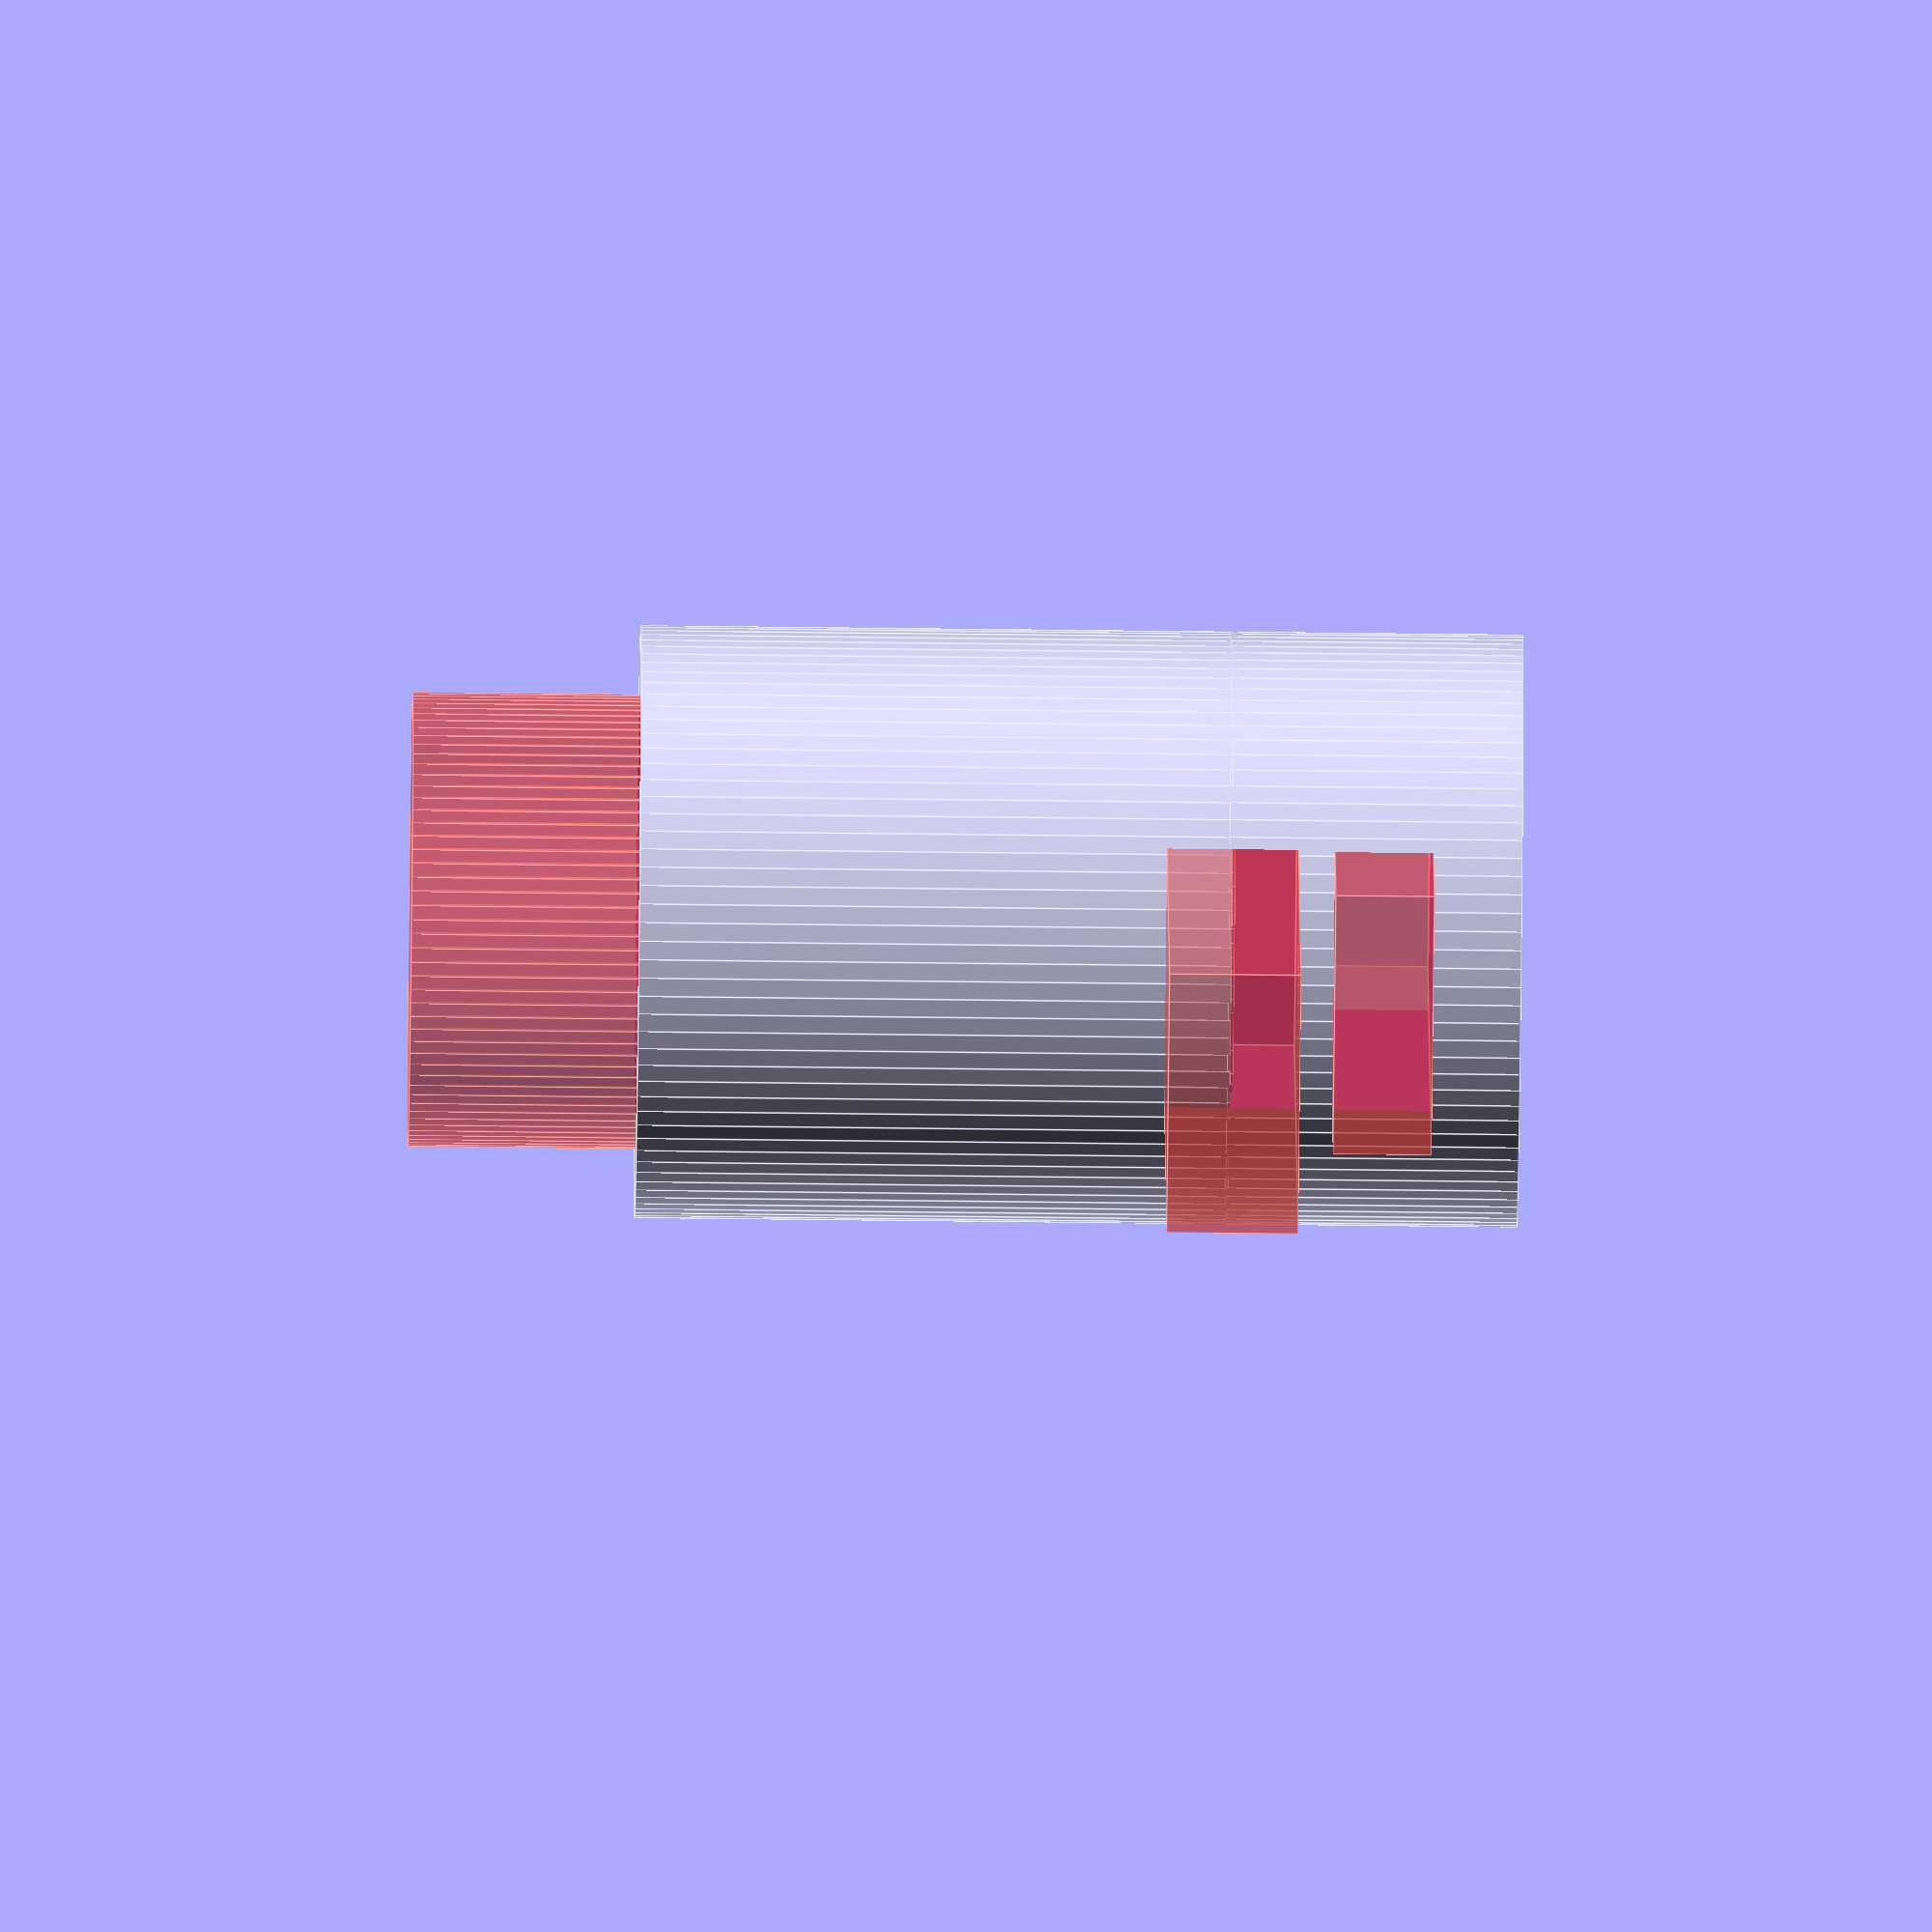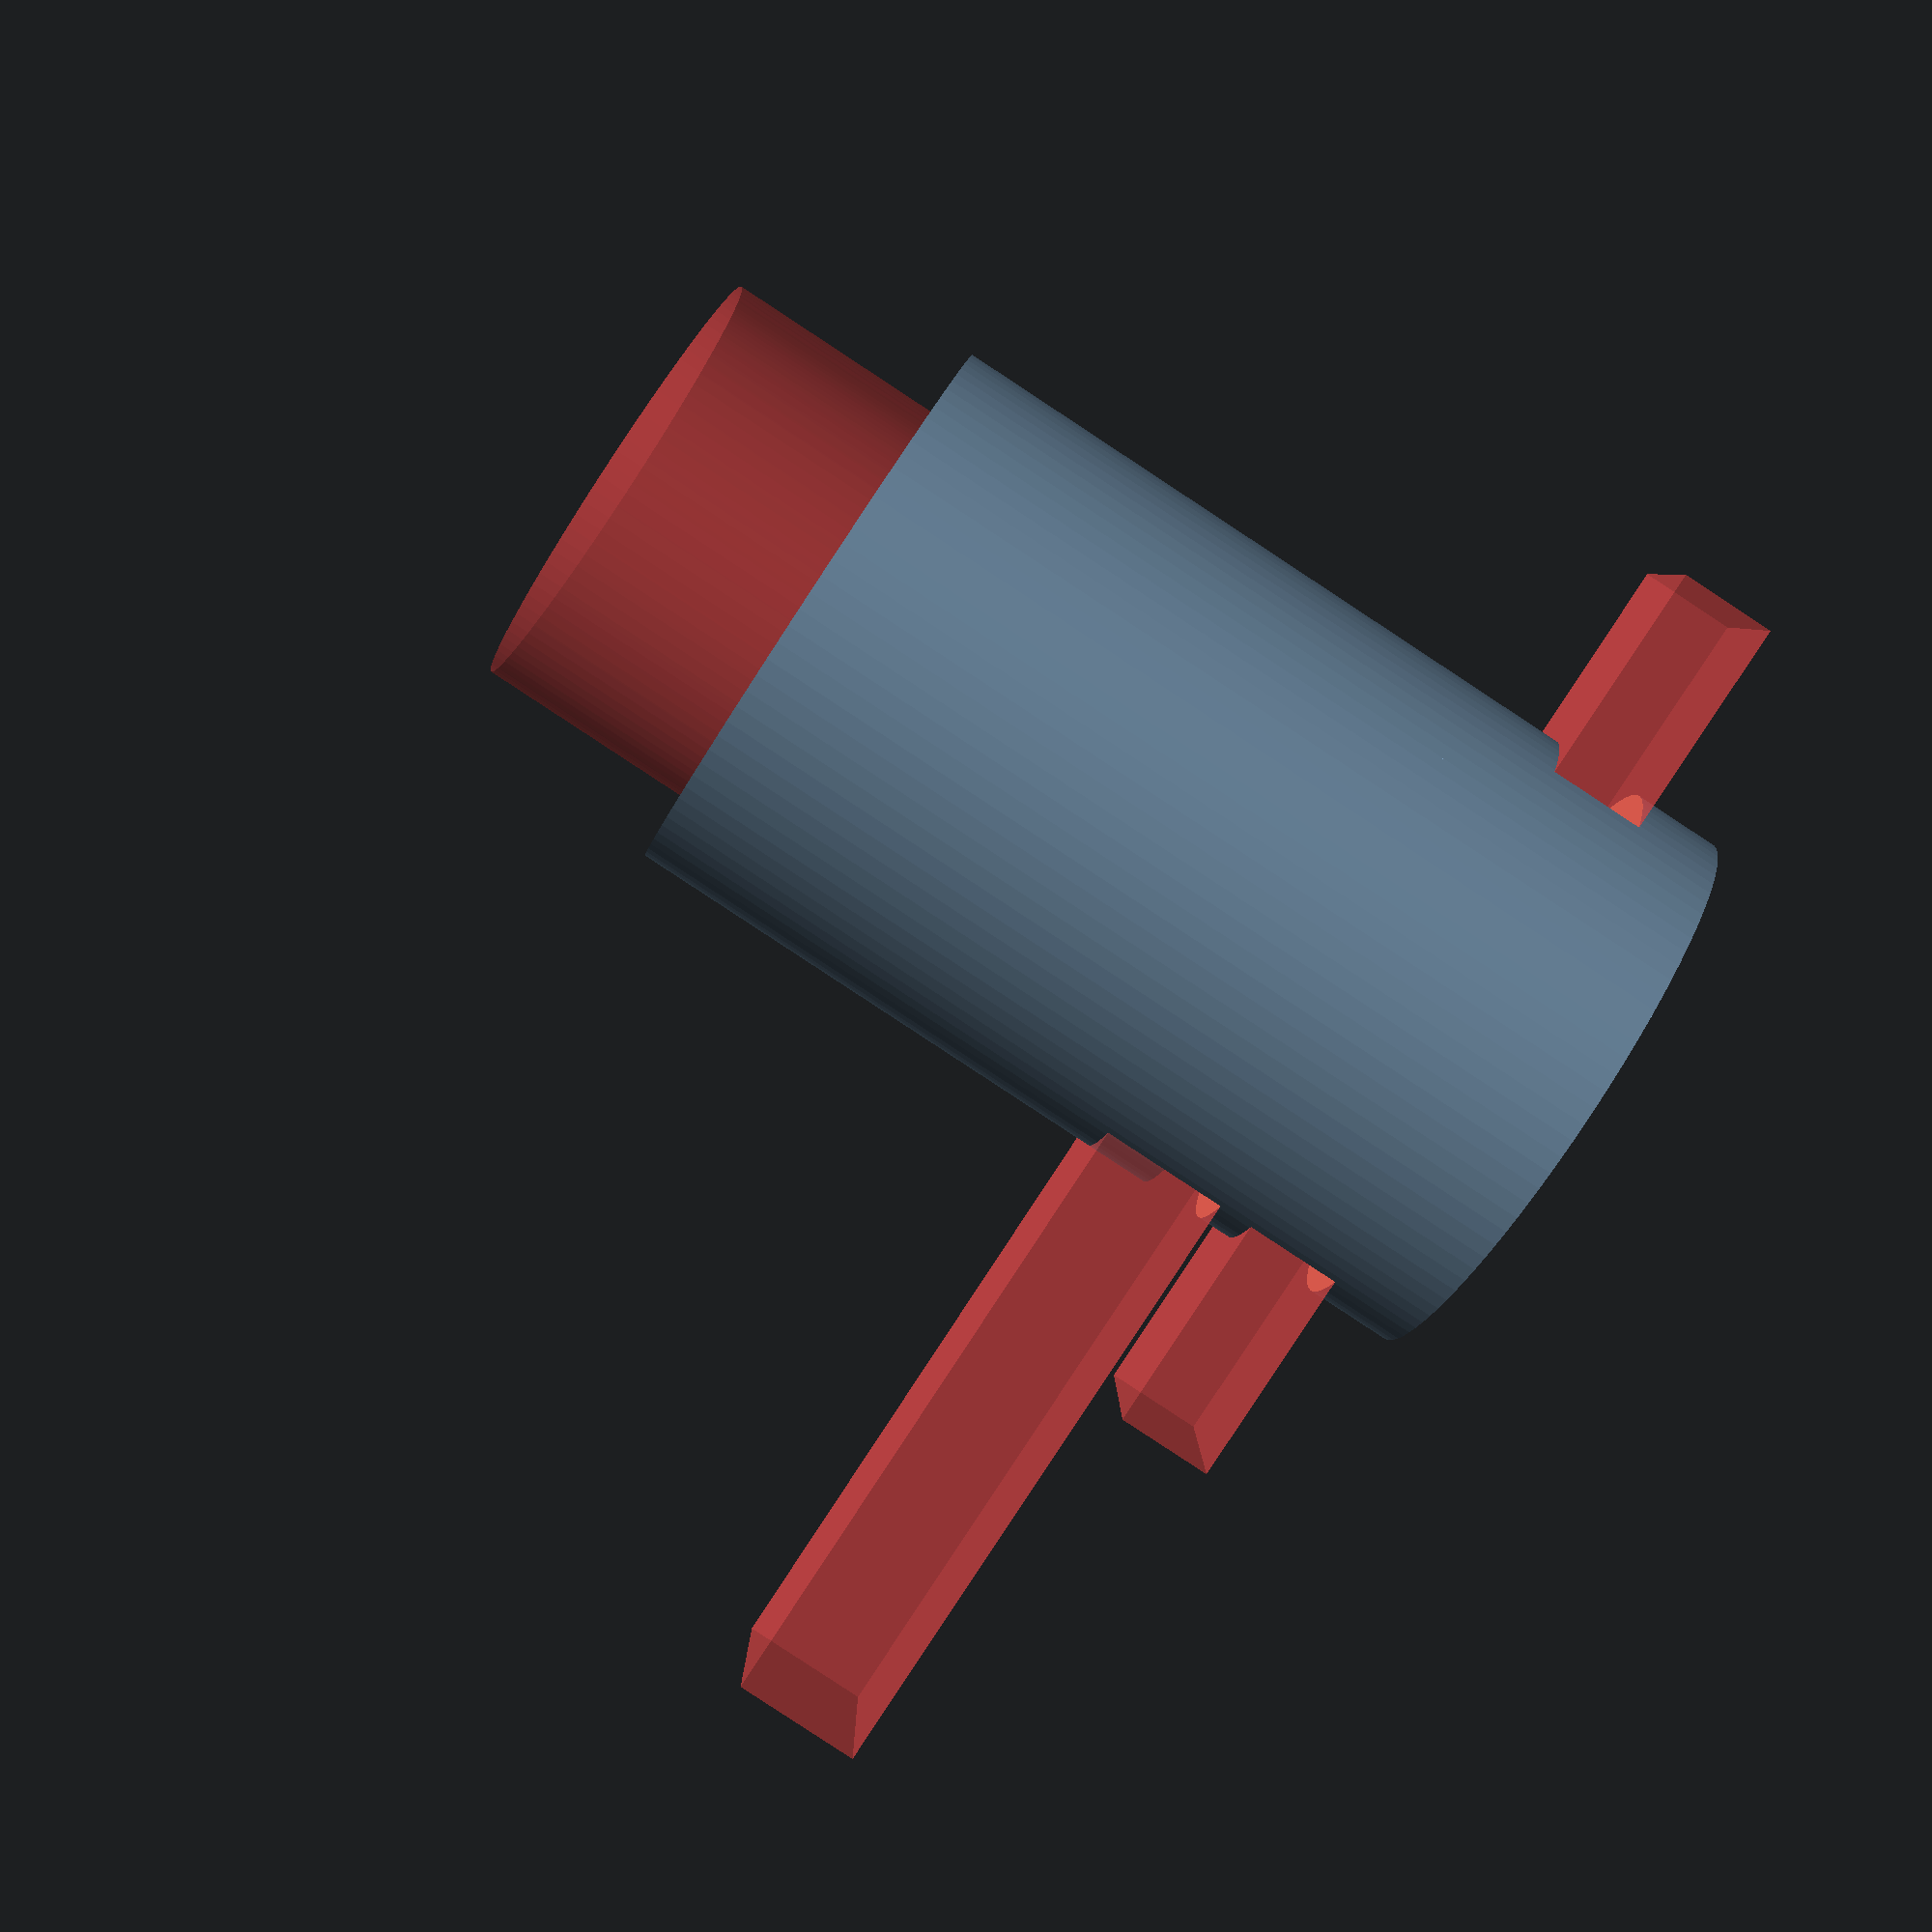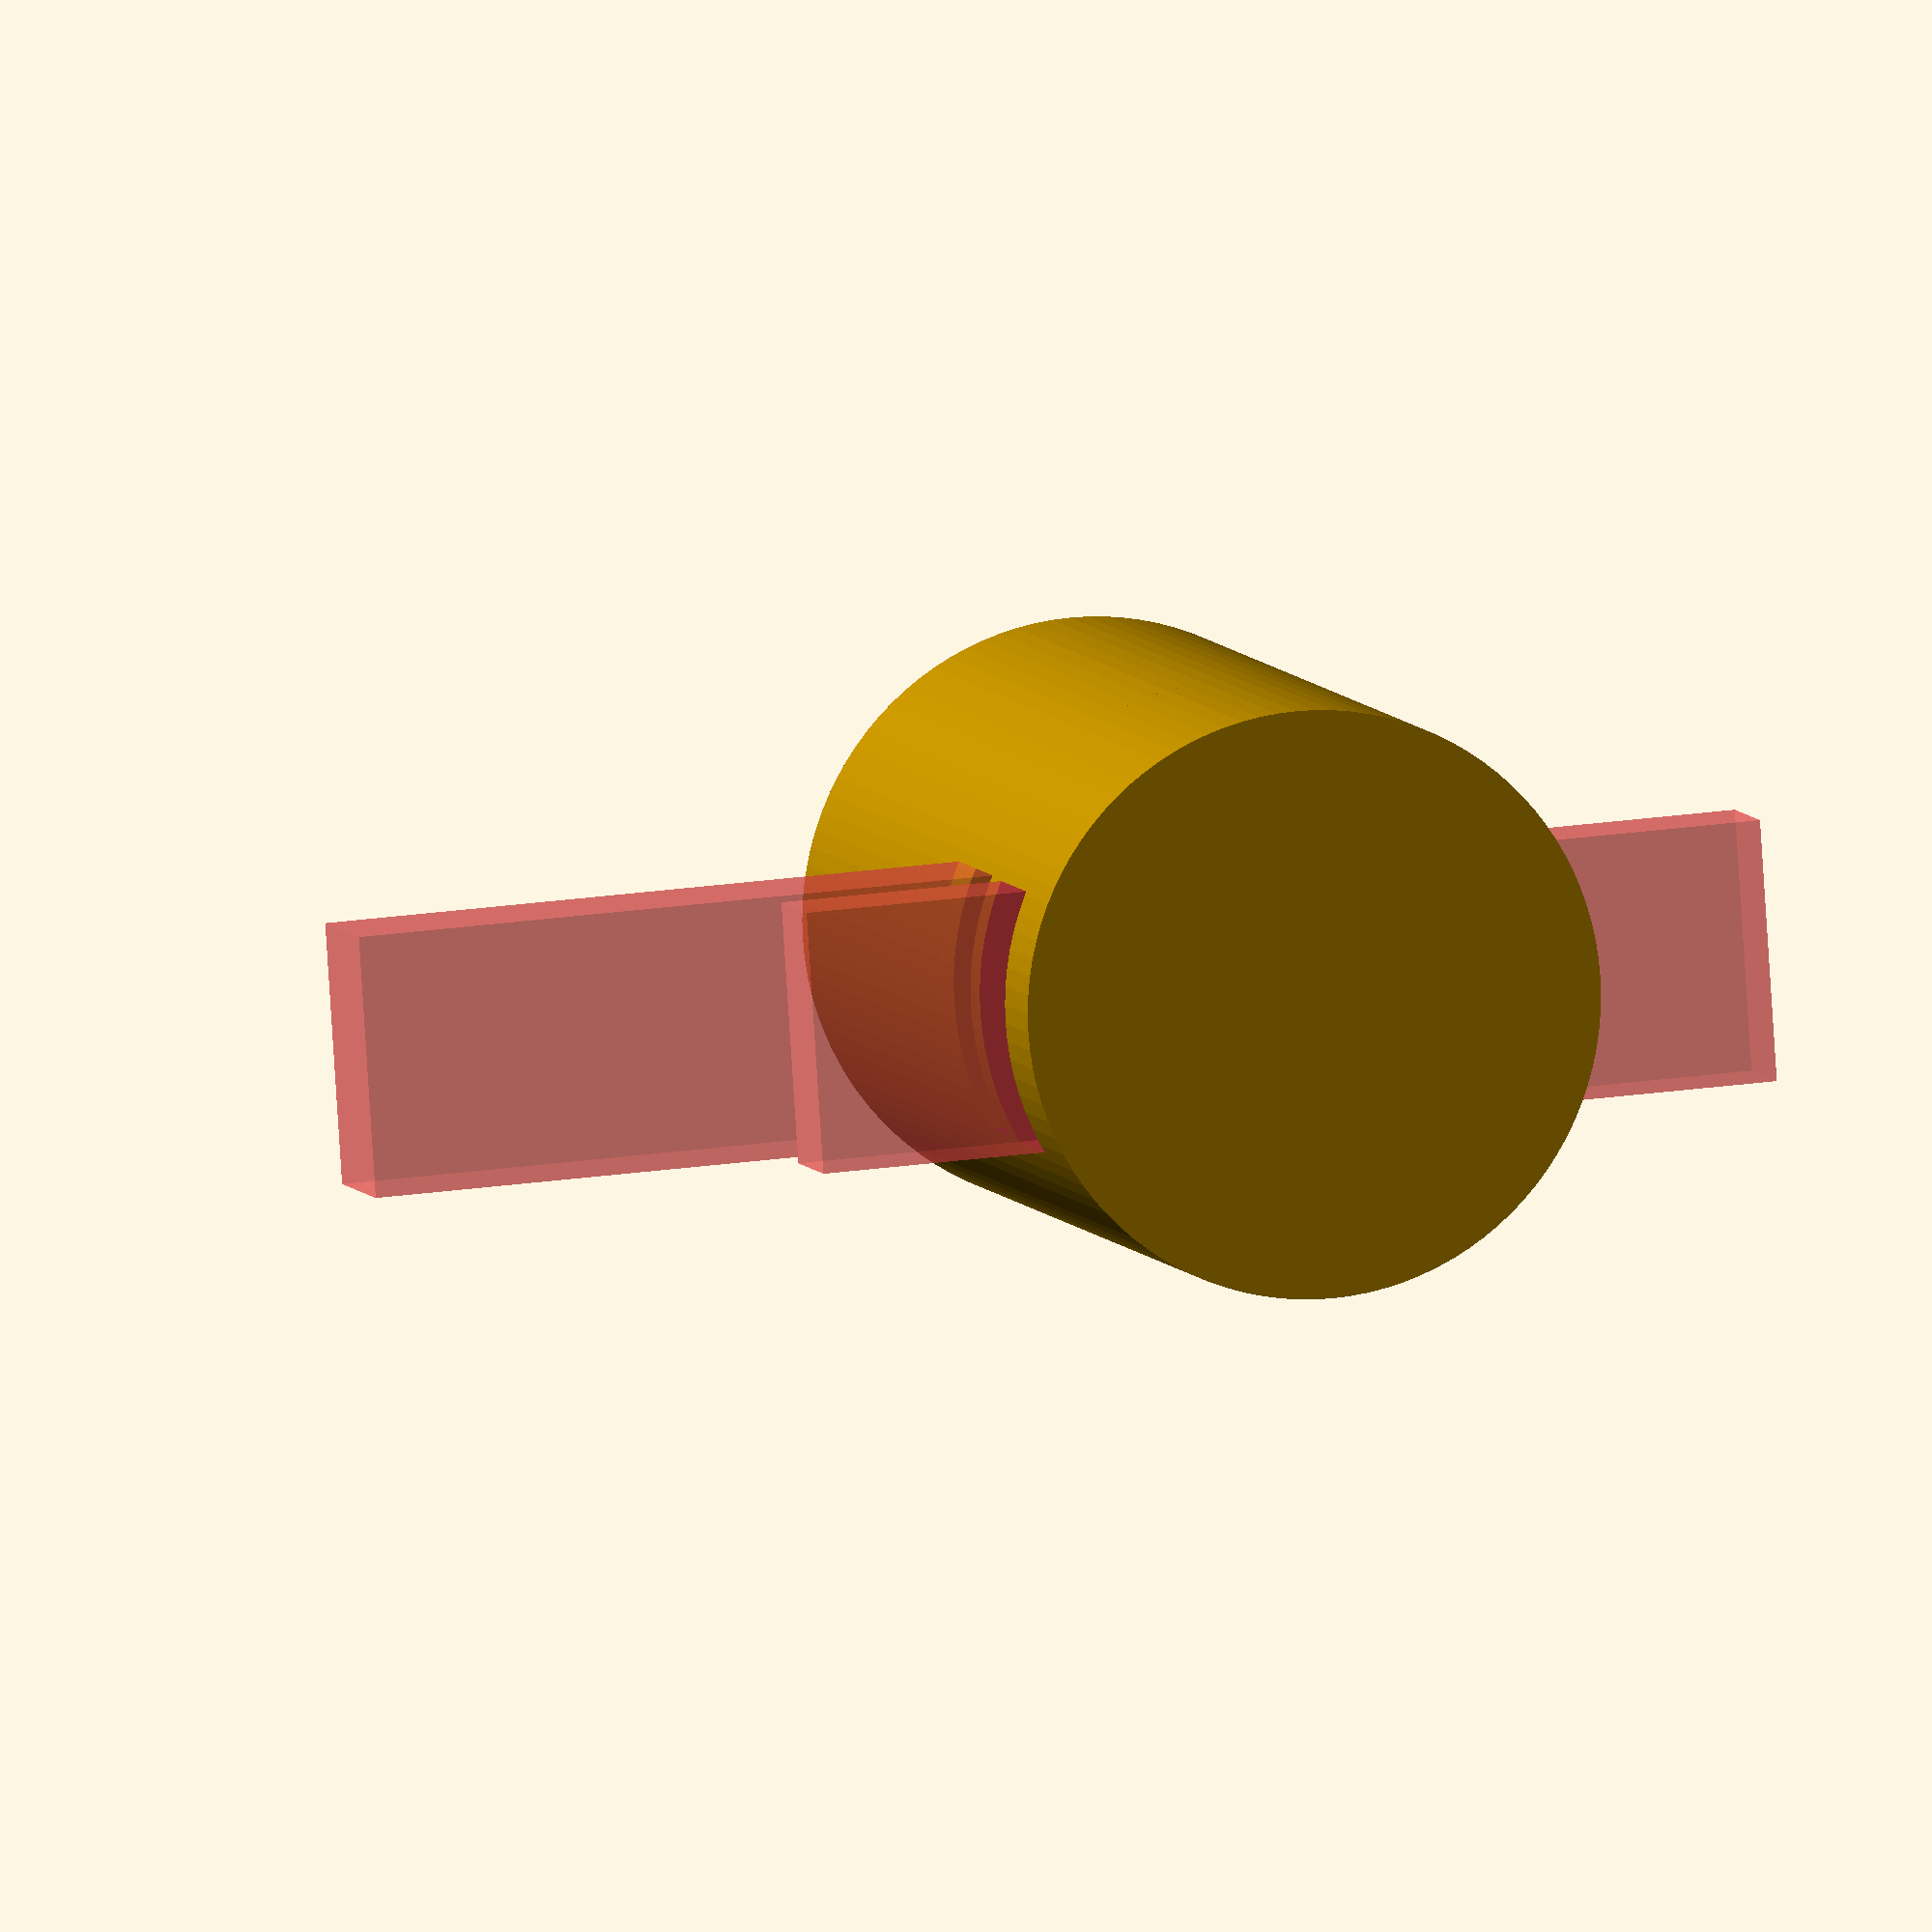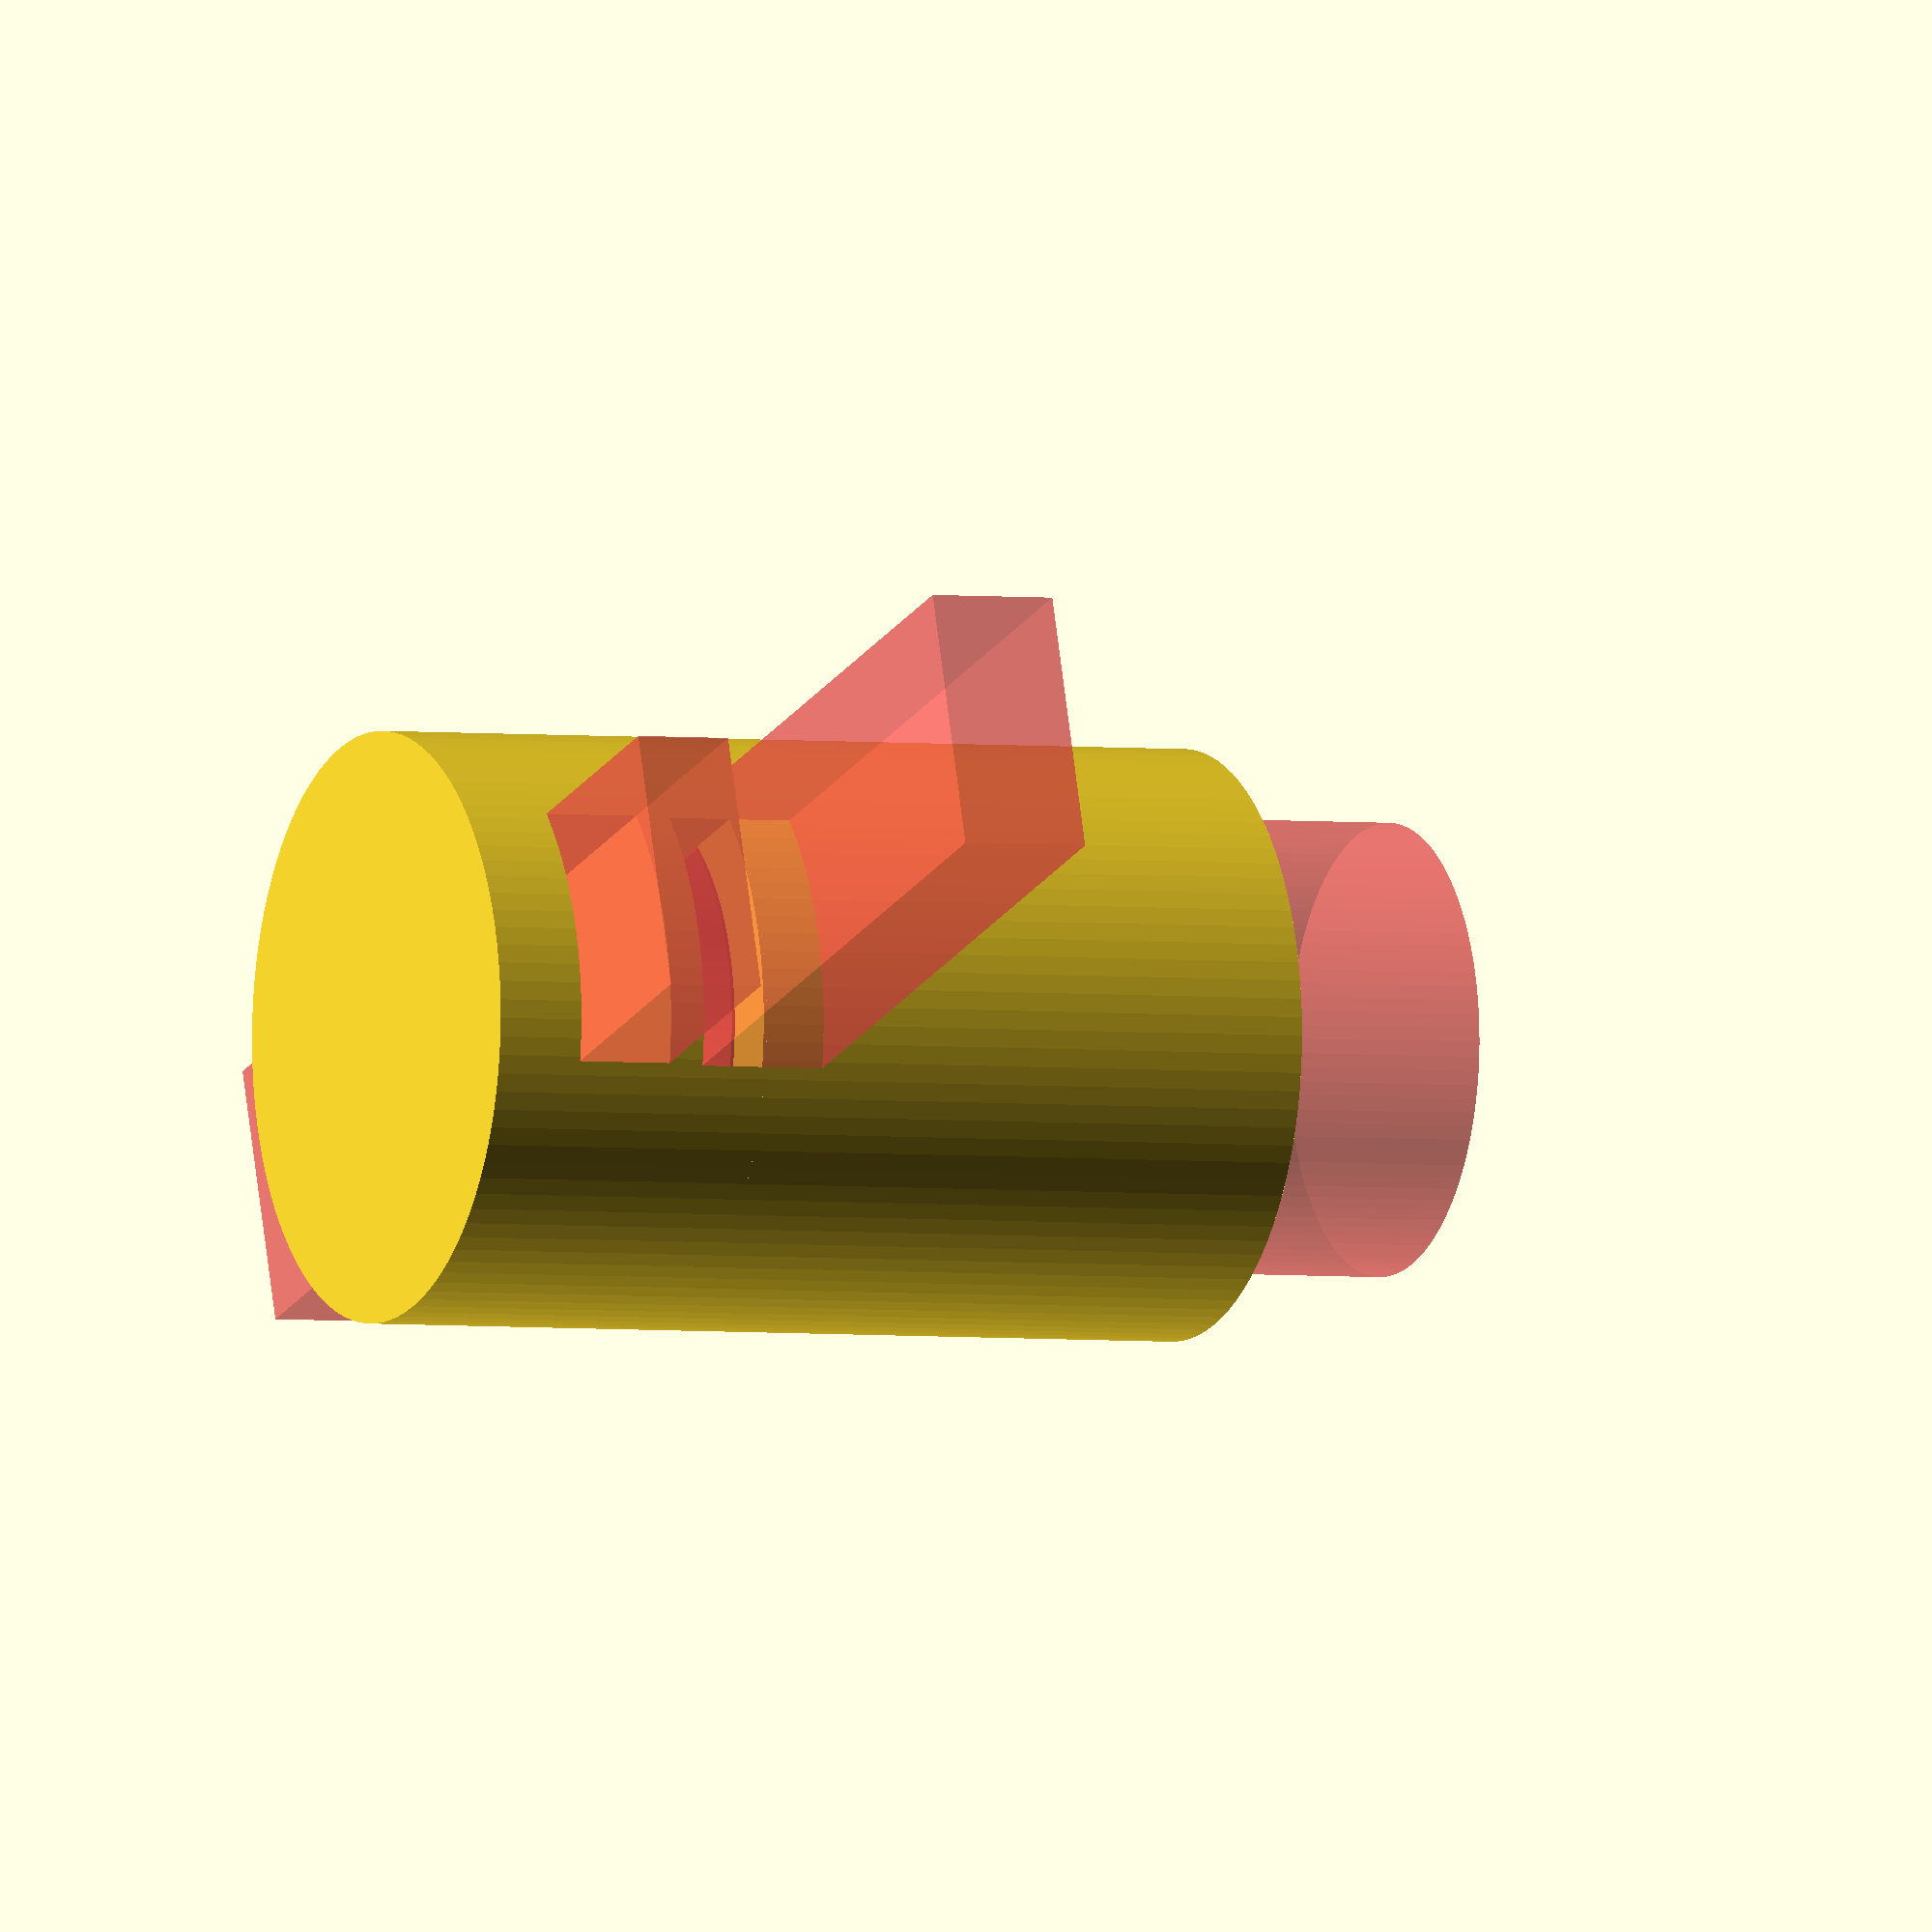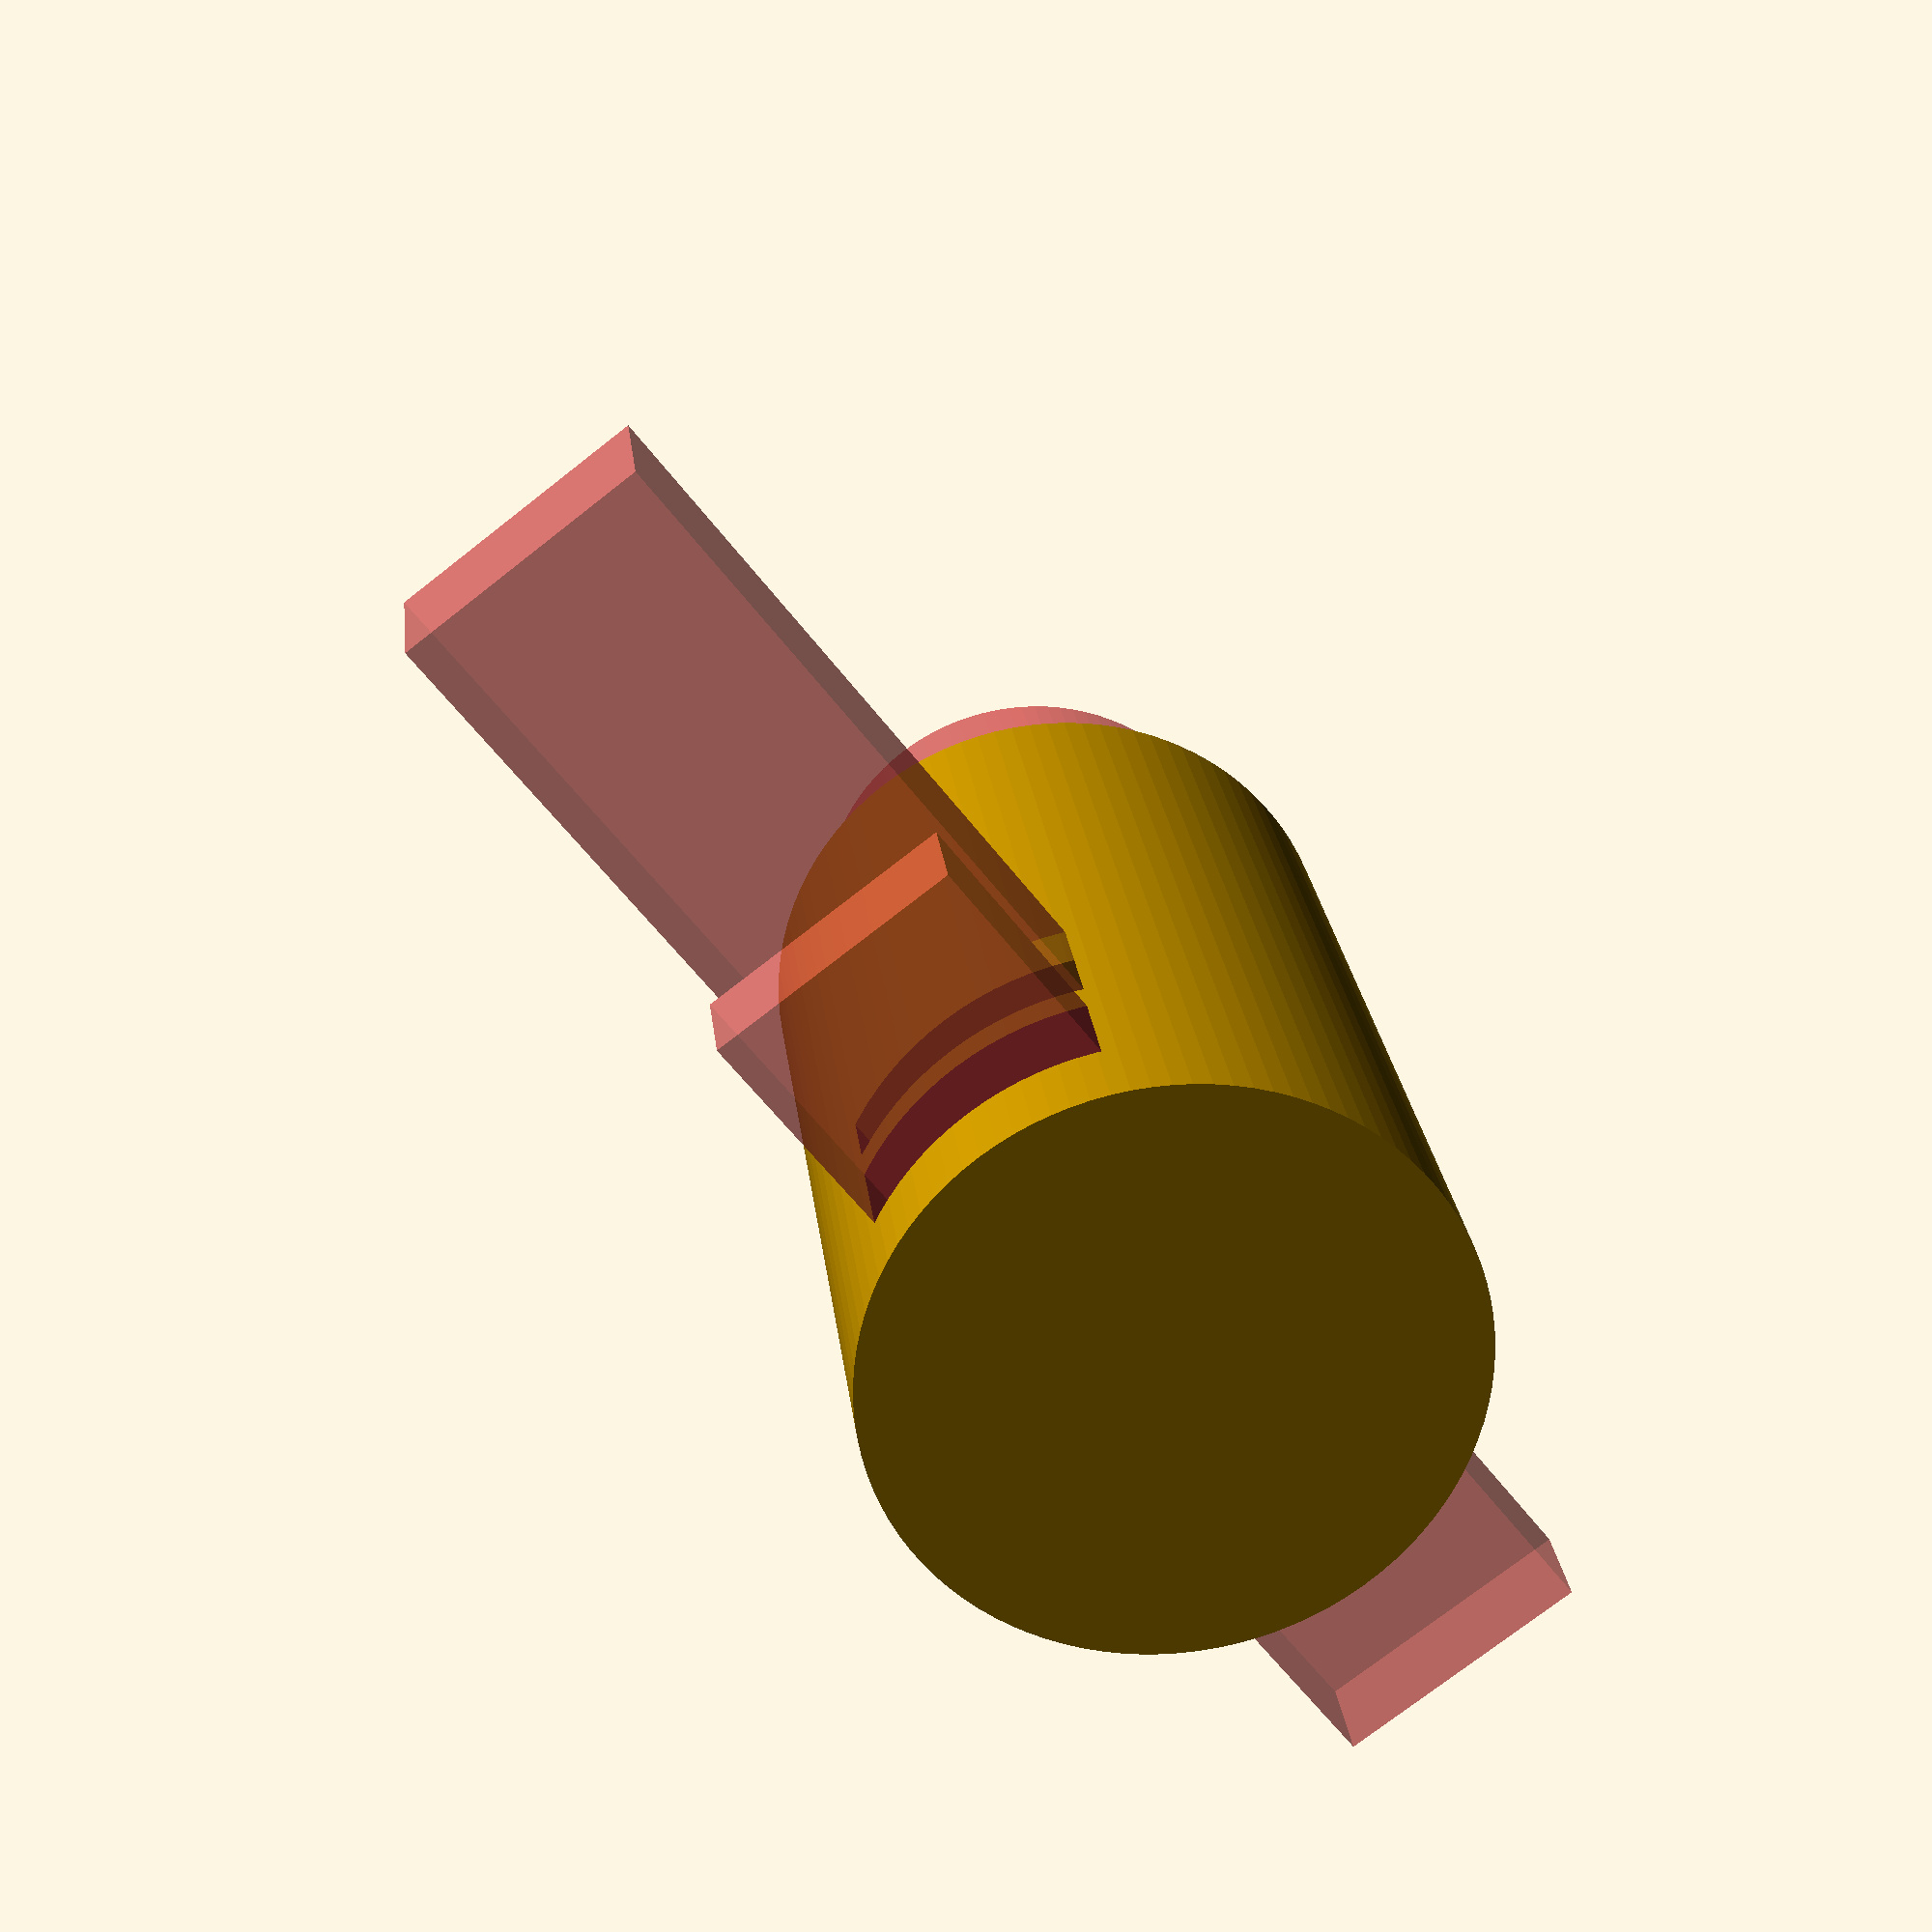
<openscad>
motor_r = 7;
motor_h = 20;
wall = 2;
diff = 0.1;
plank = 3;
hight=wall*3+plank;
plank_with = 8-diff;
up = 9;

union() {

	difference() {
		translate ([0,0,up]) 
		cylinder(h=motor_h-2, r=motor_r+wall, $fn=100);
		#translate ([0,0,-0.1+up]) 
		cylinder(h=motor_h+5, r=motor_r-diff, $fn=100);

	}
	difference() {
		translate ([0,0,-hight+diff*2+up])
		cylinder(h=hight-diff, r=motor_r+wall, $fn=100);
		#translate ([-plank_with/2,-15,-6.1+up]) cube([8,30,plank]);
		#translate ([-4,-2,-2+up]) cube([8,30,wall*2], $fn=100);
	}
}
</openscad>
<views>
elev=60.2 azim=161.2 roll=89.3 proj=o view=edges
elev=85.1 azim=269.8 roll=56.7 proj=p view=wireframe
elev=173.7 azim=273.8 roll=14.8 proj=o view=solid
elev=182.8 azim=107.3 roll=294.8 proj=o view=solid
elev=335.7 azim=37.7 roll=173.6 proj=p view=wireframe
</views>
